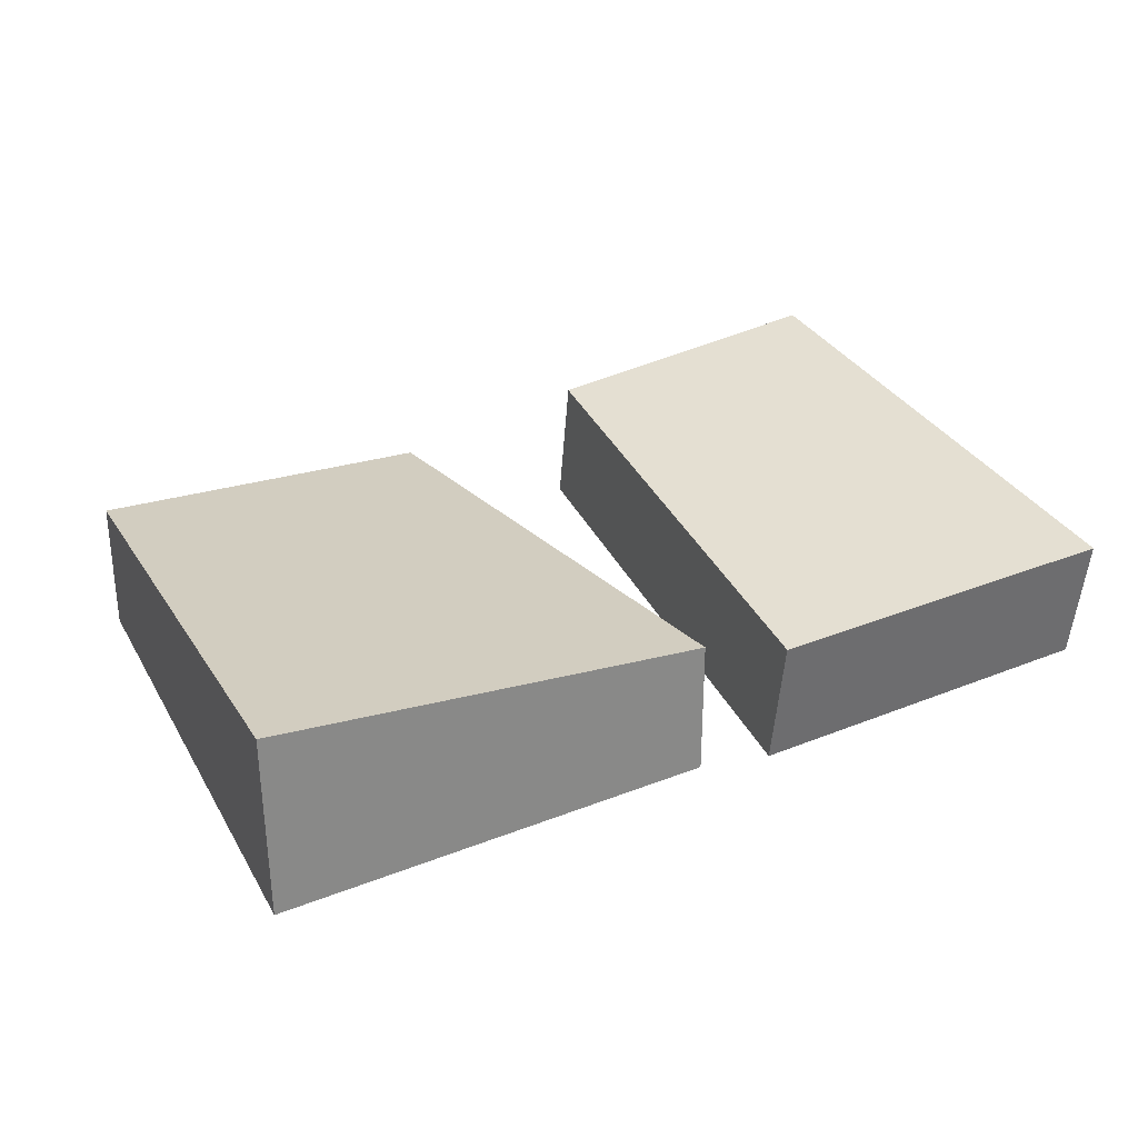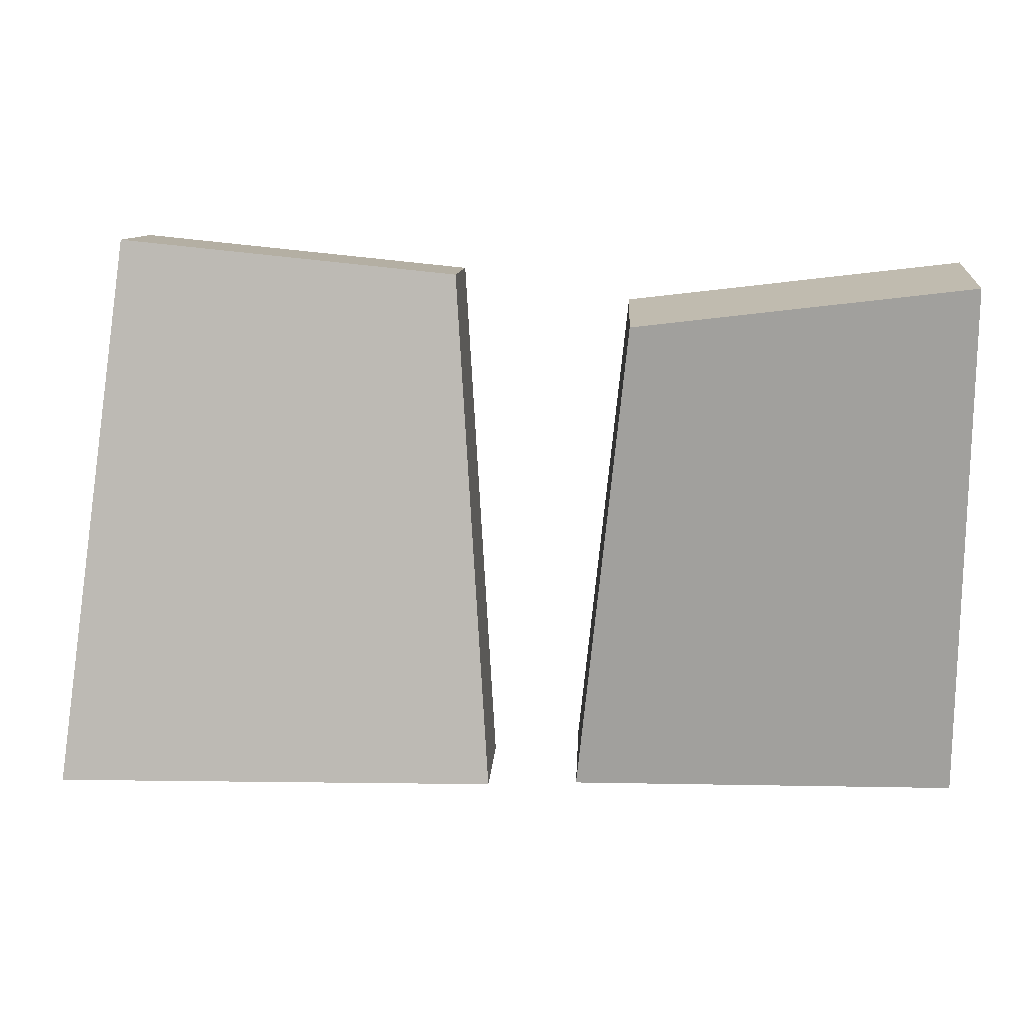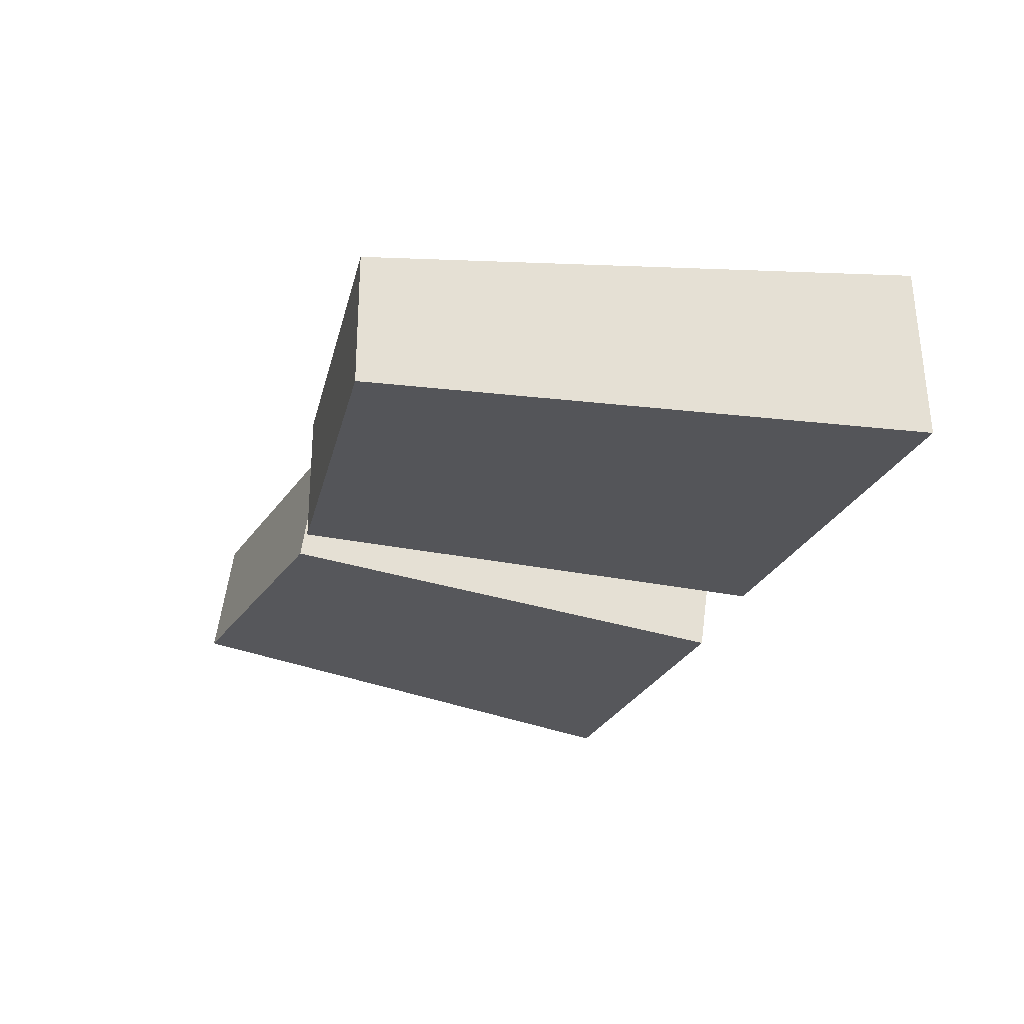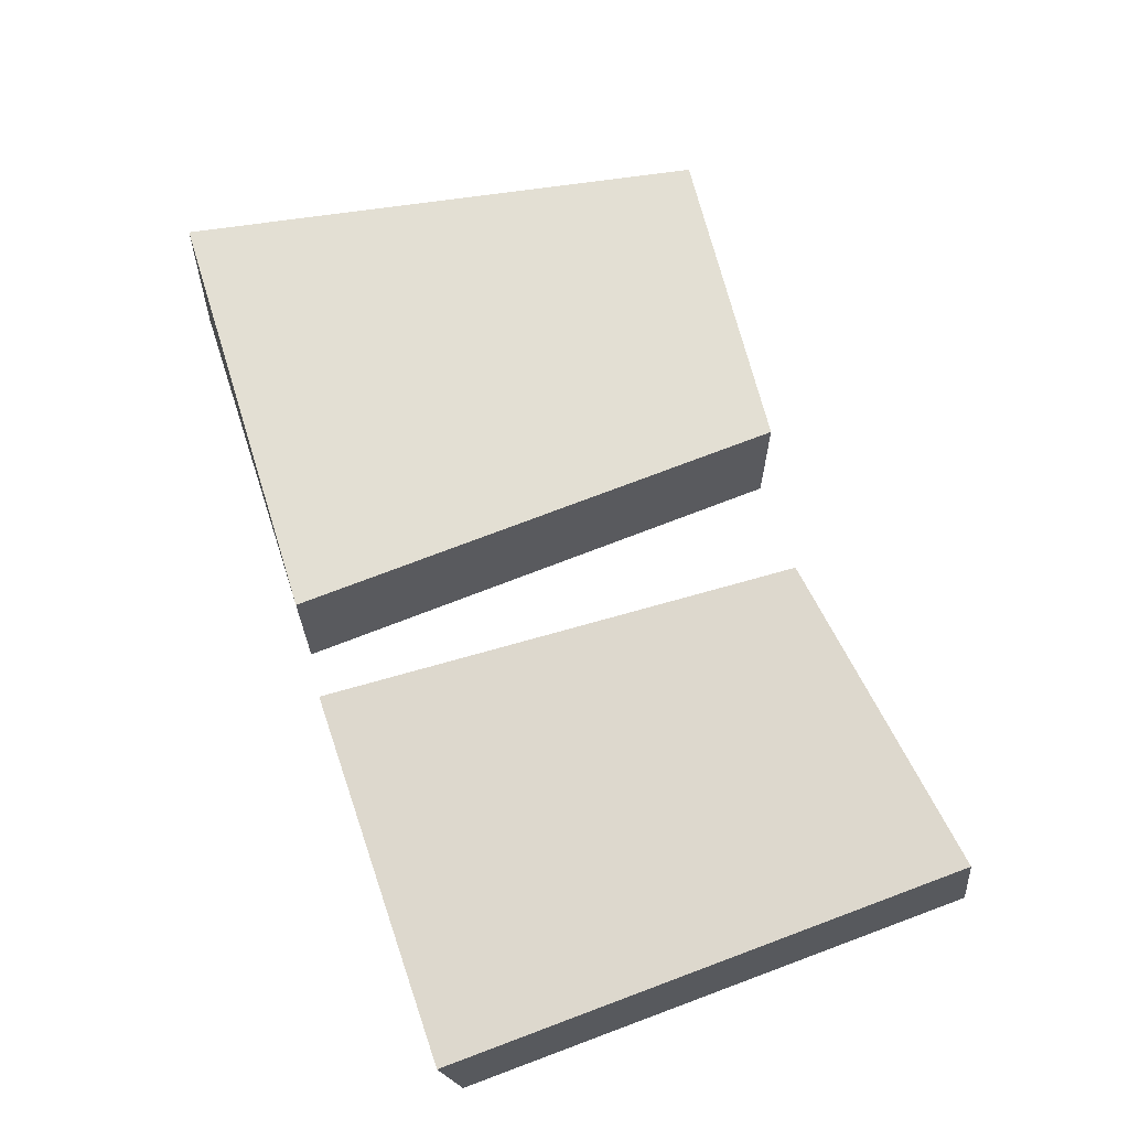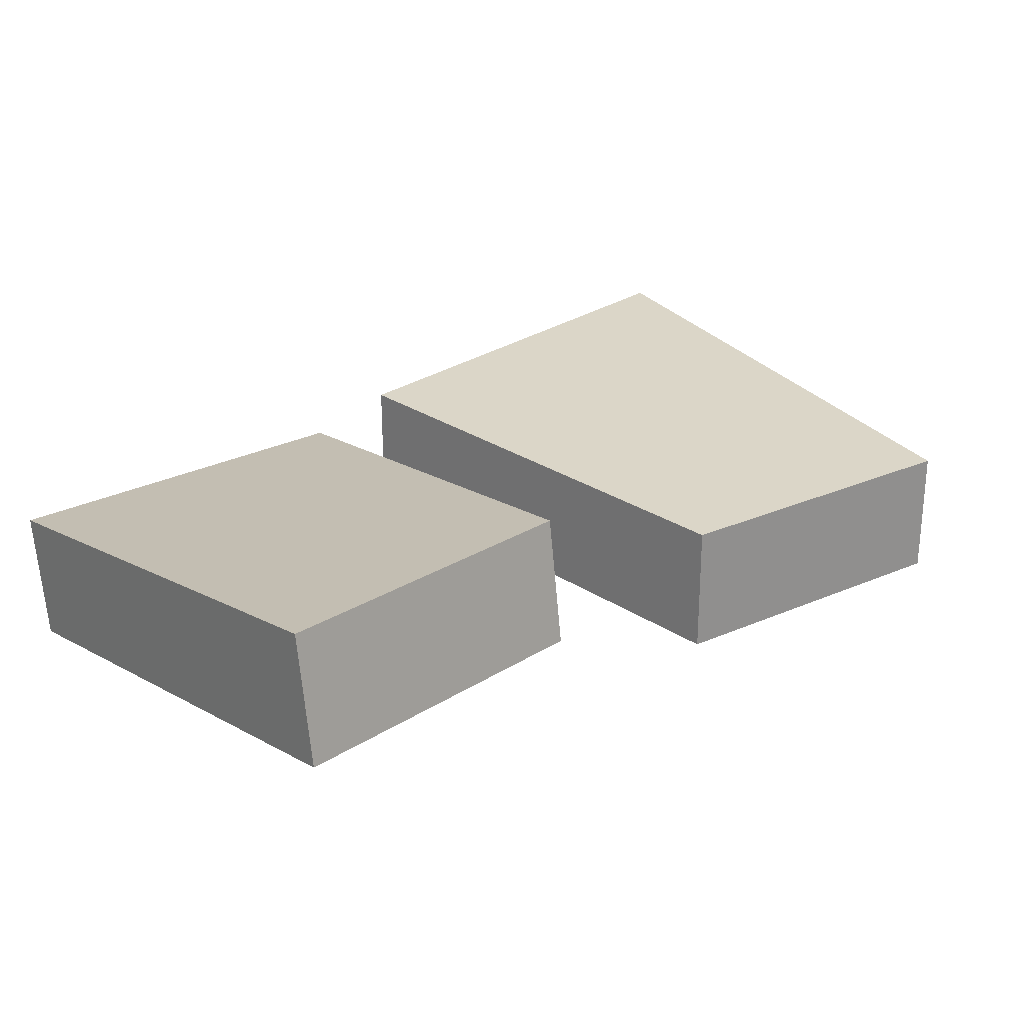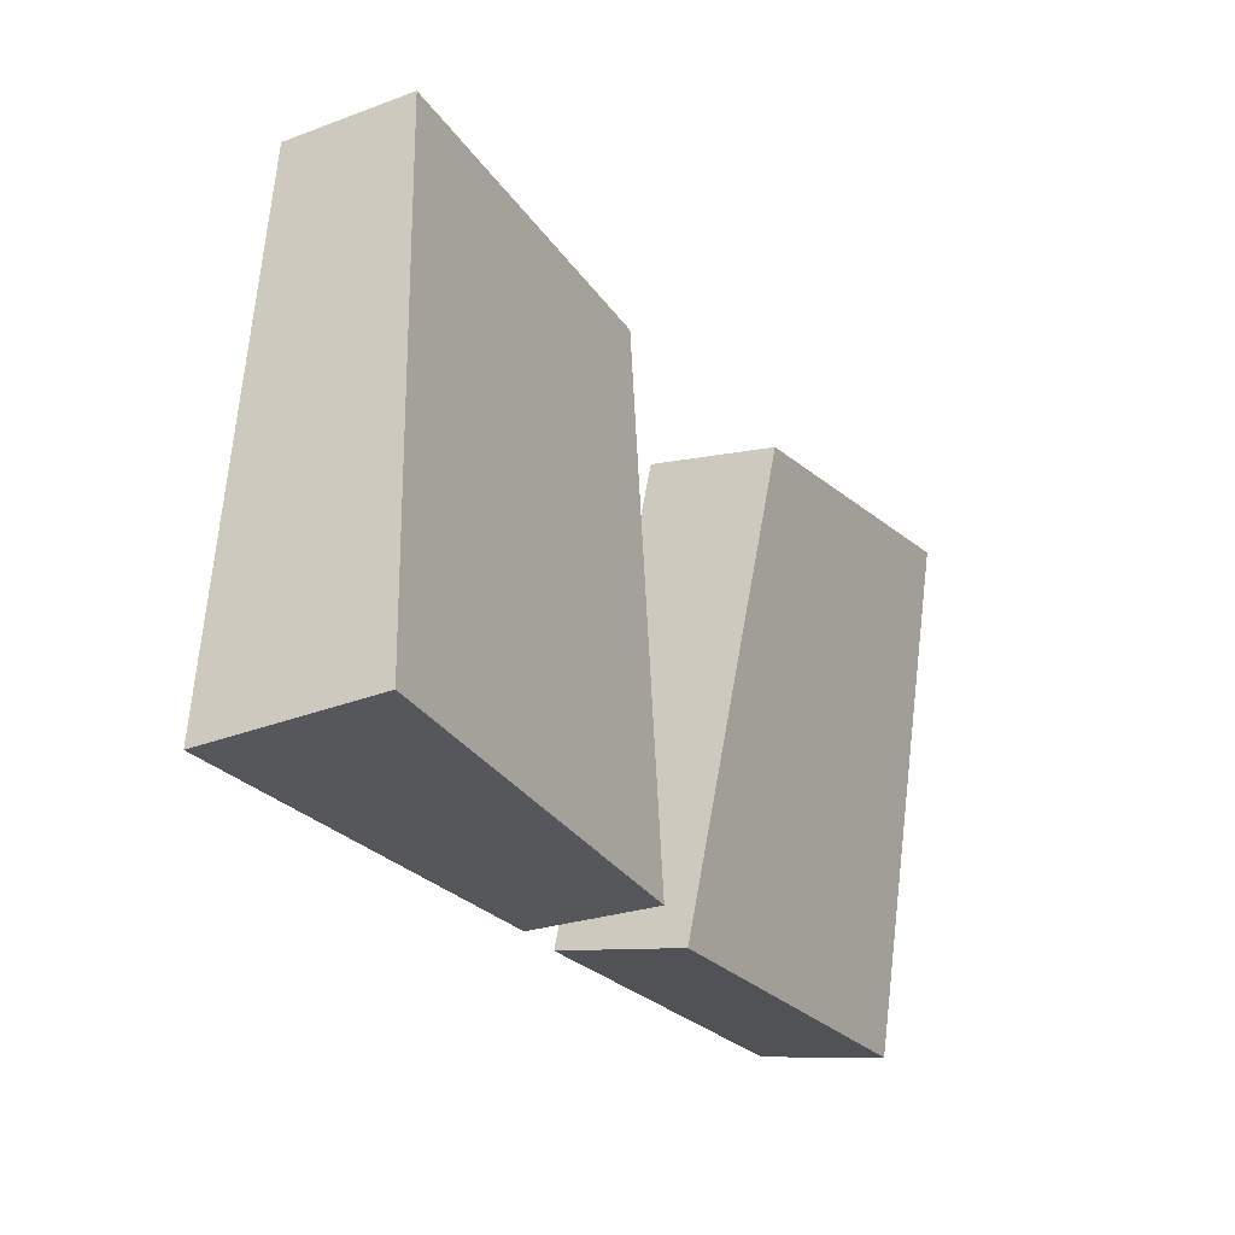
<metadata>
{"format":"obj","ext":"obj","renderer":"f3d","projection":"perspective","resolution":1024,"background":"white","views":[{"elev":29.0,"azim":148.9,"up":"+Y"},{"elev":9.6,"azim":-177.1,"up":"+Z"},{"elev":-25.0,"azim":71.2,"up":"+Y"},{"elev":65.5,"azim":-109.1,"up":"+Y"},{"elev":25.0,"azim":-40.4,"up":"+Y"},{"elev":-25.7,"azim":120.3,"up":"+Z"}]}
</metadata>
<code>
g default
v 1.303 -2.296 4.947
v 7.696 -2.244 5.596
v 1.303 0.2122 4.939
v 7.696 0.2642 5.588
v 0.6856 0.4275 -5.026
v 8.939 1.245 -4.811
v 0.6856 -2.081 -5.018
v 8.939 -2.094 -4.921
v -8.394 -1.156 5.128
v -2.001 -1.263 4.387
v -8.394 1.326 4.768
v -2.001 1.219 4.027
v -8.394 -0.1095 -5.128
v -1.031 -0.1095 -5.128
v -8.394 -2.591 -4.768
v -1.031 -2.591 -4.768
g example_road:example_road:polySurface13
f 1 2 4 3
f 3 4 6 5
f 5 6 8 7
f 7 8 2 1
f 2 8 6 4
f 7 1 3 5
f 9 10 12 11
f 11 12 14 13
f 13 14 16 15
f 15 16 10 9
f 10 16 14 12
f 15 9 11 13

</code>
